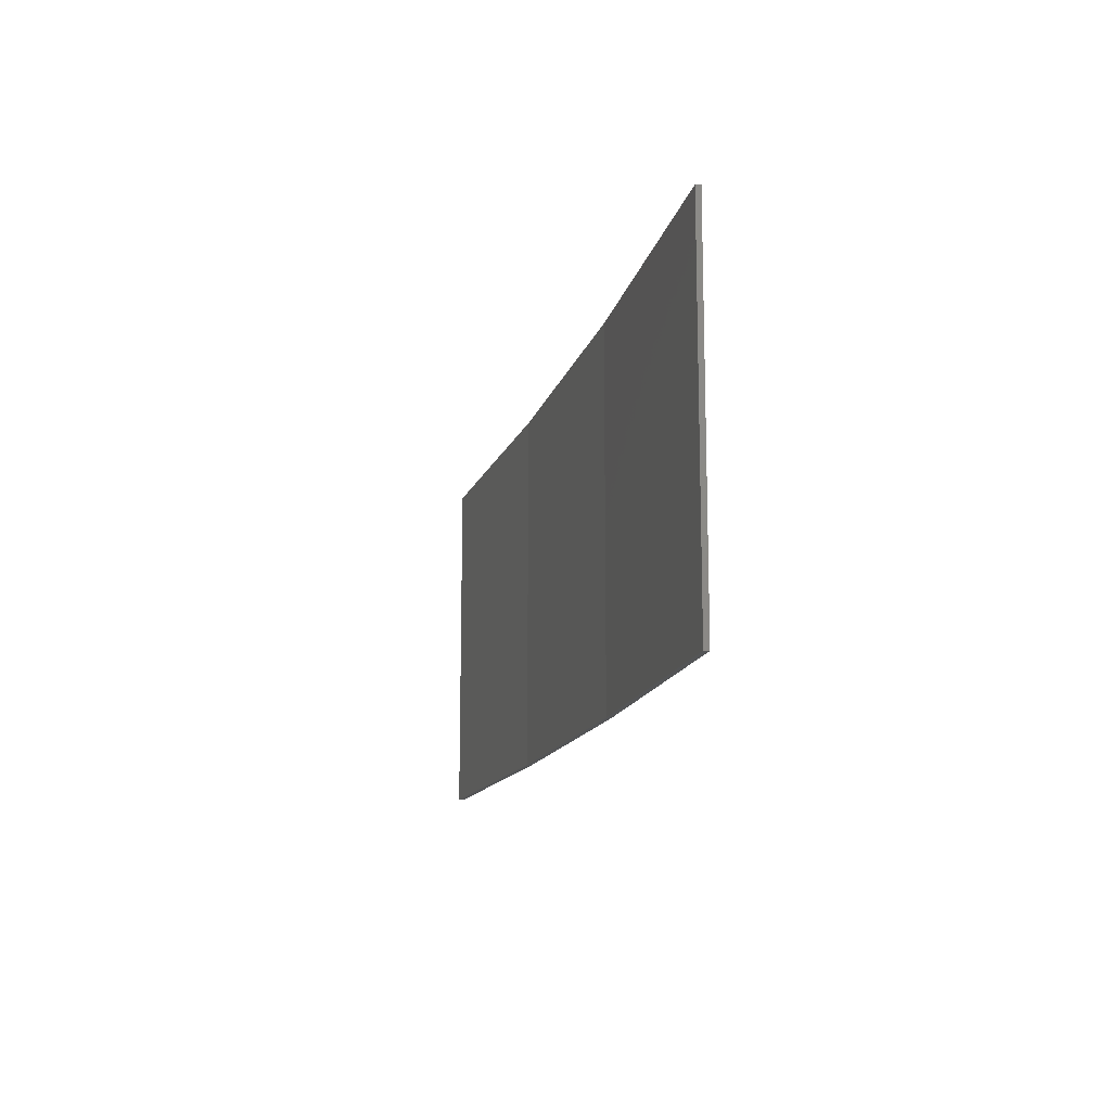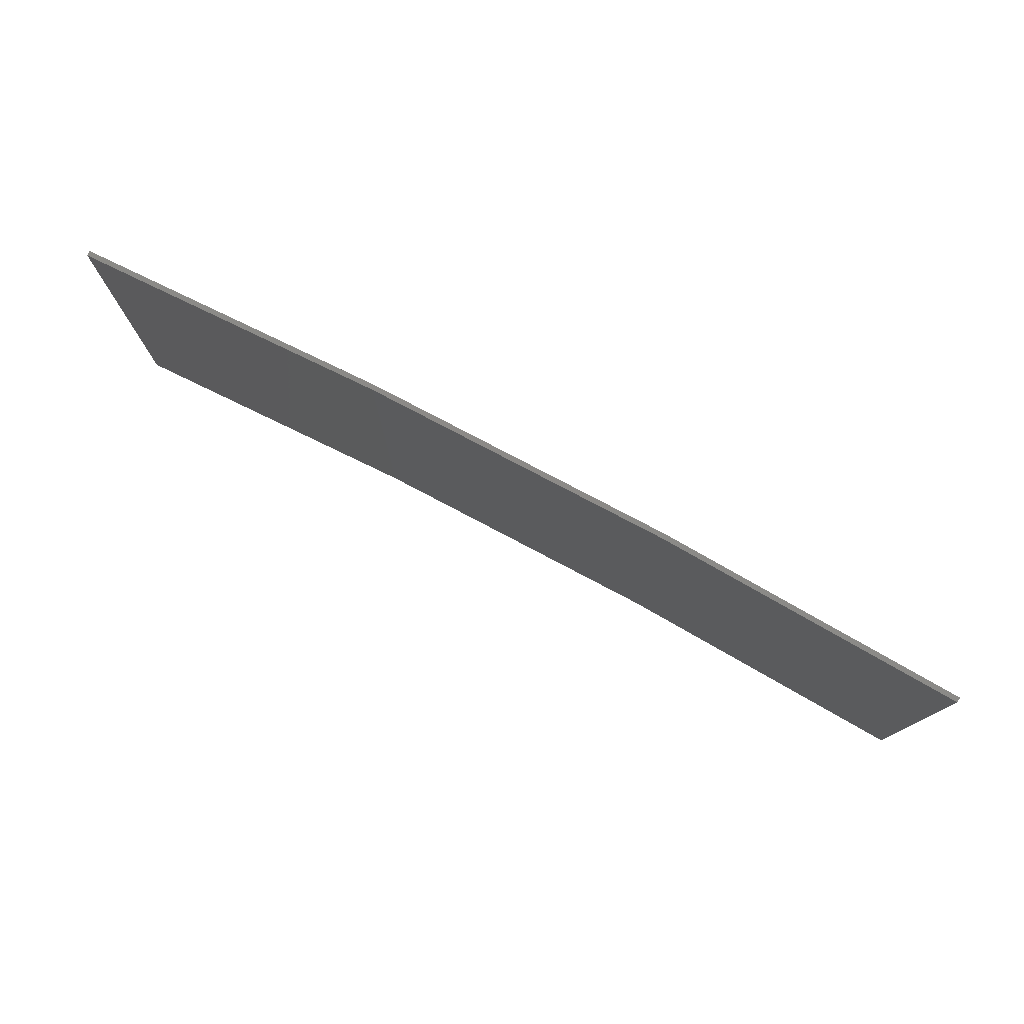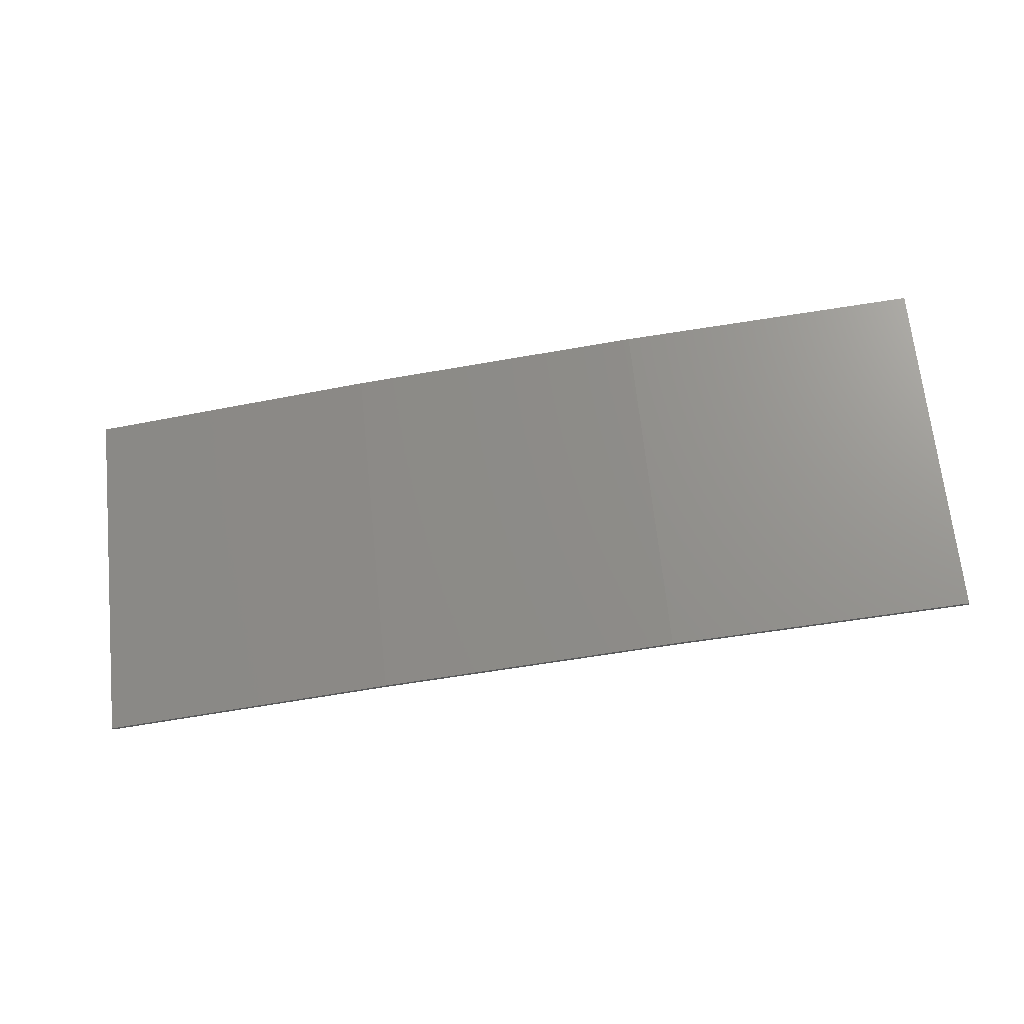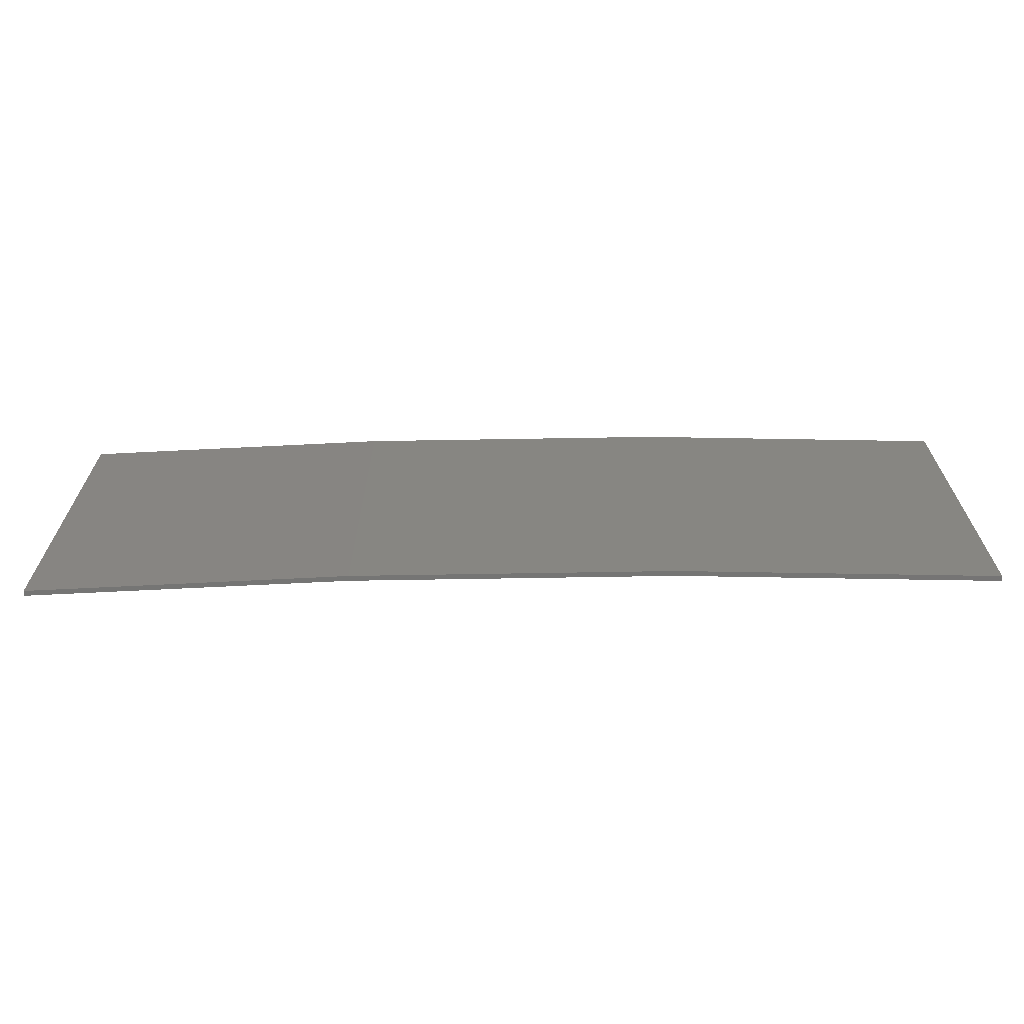
<metadata>
{"format":"stl","ext":"stl","renderer":"f3d","projection":"perspective","resolution":1024,"background":"white","views":[{"elev":-13.7,"azim":67.6,"up":"+Z"},{"elev":77.5,"azim":19.0,"up":"+Z"},{"elev":68.3,"azim":174.0,"up":"+Y"},{"elev":-67.1,"azim":172.1,"up":"+Z"}]}
</metadata>
<code>
# stl→obj: 16 verts, 28 faces
v 9.907 3.818 2.56
v 9.907 3.818 6.131
v 12.95 3.449 6.131
v 12.95 3.449 2.56
v 15.98 2.977 6.131
v 15.98 2.977 2.56
v 18.99 2.402 6.131
v 18.99 2.402 2.56
v 18.98 2.353 6.131
v 18.98 2.353 2.56
v 9.902 3.768 6.131
v 12.94 3.399 2.56
v 12.94 3.399 6.131
v 15.97 2.927 6.131
v 9.902 3.768 2.56
v 15.97 2.927 2.56
f 1 2 3
f 4 3 5
f 4 1 3
f 6 5 7
f 6 4 5
f 8 6 7
f 8 7 9
f 10 8 9
f 11 12 13
f 13 12 14
f 15 12 11
f 14 16 9
f 12 16 14
f 16 10 9
f 1 15 11
f 1 11 2
f 10 16 8
f 16 6 8
f 16 12 6
f 12 4 6
f 12 15 4
f 15 1 4
f 14 9 7
f 5 14 7
f 13 14 5
f 3 13 5
f 11 13 3
f 2 11 3

</code>
